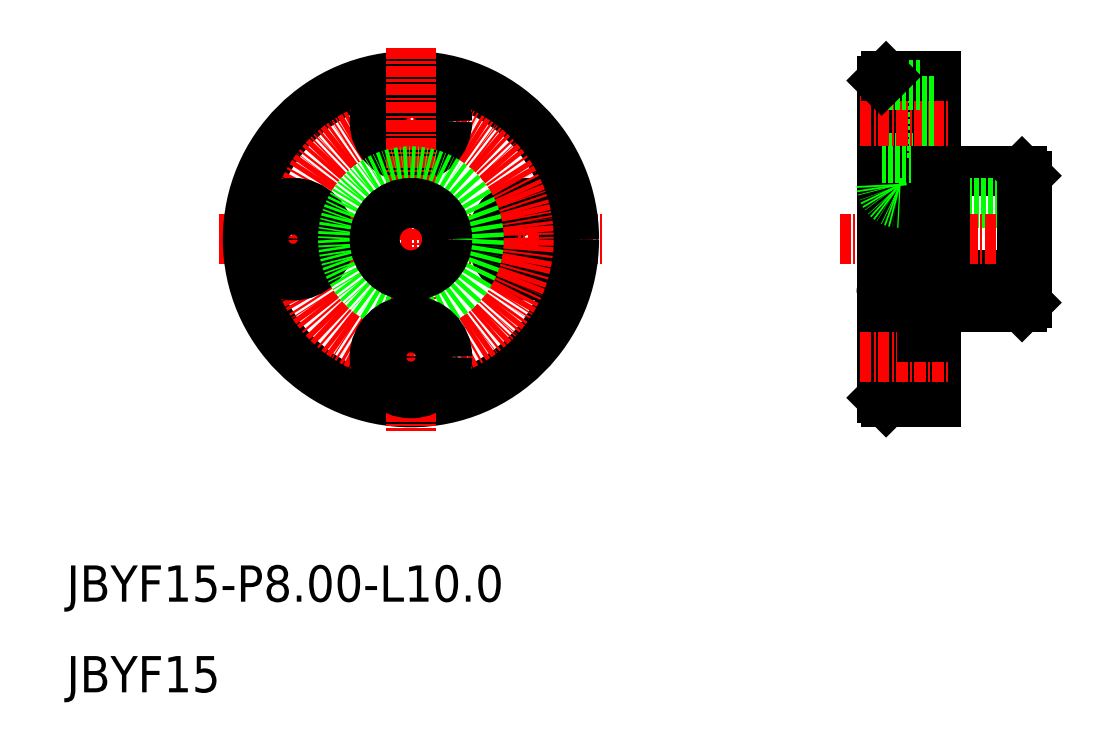
<metadata>
{"format":"dxf","ext":"dxf","renderer":"ezdxf+matplotlib","layout":"modelspace","background":"white","min_lineweight":24,"dpi":150}
</metadata>
<code>
0
SECTION
2
ENTITIES
0
TEXT
8
0
10
10
20
10
30
0
40
4
1
JBYF15
0
TEXT
8
0
10
10
20
20
30
0
40
4
1
JBYF15-P8-L10
0
CIRCLE
8
0
10
61
20
60
30
0
40
2.25
0
LINE
8
CENTER
10
26.87
20
60
30
0
11
69.13
21
60
31
0
0
CIRCLE
8
0
10
48
20
60
30
0
40
18
0
CIRCLE
8
0
10
61
20
60
30
0
40
4
0
CIRCLE
8
CENTER
10
48
20
60
30
0
40
13
0
CIRCLE
8
0
10
48
20
73
30
0
40
2.25
0
CIRCLE
8
0
10
48
20
73
30
0
40
4
0
LINE
8
CENTER
10
48
20
81.13
30
0
11
48
21
38.87
31
0
0
CIRCLE
8
0
10
35
20
60
30
0
40
2.25
0
CIRCLE
8
0
10
35
20
60
30
0
40
4
0
CIRCLE
8
0
10
48
20
60
30
0
40
7.5
0
CIRCLE
8
0
10
48
20
47
30
0
40
4
0
CIRCLE
8
0
10
48
20
47
30
0
40
2.25
0
CIRCLE
8
0
10
48
20
60
30
0
40
4
0
LINE
8
0
10
106.9
20
67.5
30
0
11
115.4
21
67.5
31
0
0
LINE
8
0
10
101.9
20
64
30
0
11
115.9
21
64
31
0
0
LINE
8
0
10
106.9
20
52.5
30
0
11
115.4
21
52.5
31
0
0
LINE
8
0
10
101.9
20
56
30
0
11
115.9
21
56
31
0
0
LINE
8
CENTER
10
95.3
20
60
30
0
11
118.5
21
60
31
0
0
LINE
8
0
10
100.4
20
78
30
0
11
100.4
21
60
31
0
0
LINE
8
0
10
104.4
20
69
30
0
11
104.4
21
77
31
0
0
LINE
8
0
10
105.9
20
78
30
0
11
105.9
21
60
31
0
0
LINE
8
0
10
99.93
20
77.5
30
0
11
99.93
21
42.5
31
0
0
ARC
8
0
10
101.9
20
54
30
0
40
2
50
90
51
180
0
LINE
8
0
10
105.9
20
52.52
30
0
11
105.9
21
42
31
0
0
LINE
8
0
10
104.4
20
51
30
0
11
104.4
21
43
31
0
0
LINE
8
0
10
100.4
20
42
30
0
11
105.9
21
42
31
0
0
LINE
8
0
10
99.93
20
43
30
0
11
104.4
21
43
31
0
0
LINE
8
0
10
100.4
20
42
30
0
11
99.93
21
42.5
31
0
0
LINE
8
0
10
104.4
20
44.75
30
0
11
105.9
21
44.75
31
0
0
LINE
8
0
10
99.93
20
51
30
0
11
104.4
21
51
31
0
0
LINE
8
CENTER
10
97.54
20
47
30
0
11
107.6
21
47
31
0
0
LINE
8
0
10
104.4
20
49.25
30
0
11
105.9
21
49.25
31
0
0
ARC
8
0
10
101.9
20
66
30
0
40
2
50
180
51
270
0
LINE
8
0
10
106.9
20
67.5
30
0
11
106.9
21
60
31
0
0
LINE
8
0
10
99.93
20
69
30
0
11
104.4
21
69
31
0
0
LINE
8
CENTER
10
97.54
20
73
30
0
11
107.6
21
73
31
0
0
LINE
8
0
10
104.4
20
70.75
30
0
11
105.9
21
70.75
31
0
0
LINE
8
0
10
100.4
20
78
30
0
11
105.9
21
78
31
0
0
LINE
8
0
10
99.93
20
77
30
0
11
104.4
21
77
31
0
0
LINE
8
0
10
101.8
20
78
30
0
11
101.8
21
78
31
0
0
LINE
8
0
10
99.93
20
77.5
30
0
11
100.4
21
78
31
0
0
LINE
8
0
10
104.4
20
75.25
30
0
11
105.9
21
75.25
31
0
0
LINE
8
0
10
103.2
20
78
30
0
11
103.2
21
78
31
0
0
LINE
8
0
10
115.9
20
67
30
0
11
115.9
21
53
31
0
0
LINE
8
0
10
115.4
20
52.5
30
0
11
115.9
21
53
31
0
0
LINE
8
0
10
115.4
20
67.5
30
0
11
115.4
21
60
31
0
0
LINE
8
0
10
115.4
20
67.5
30
0
11
115.9
21
67
31
0
0
LINE
8
0
10
105.9
20
67.48
30
0
11
106.9
21
67.48
31
0
0
LINE
8
0
10
105.9
20
52.52
30
0
11
106.9
21
52.52
31
0
0
LINE
8
0
10
106.9
20
52.52
30
0
11
106.9
21
52.5
31
0
0
ENDSEC
0
EOF

</code>
